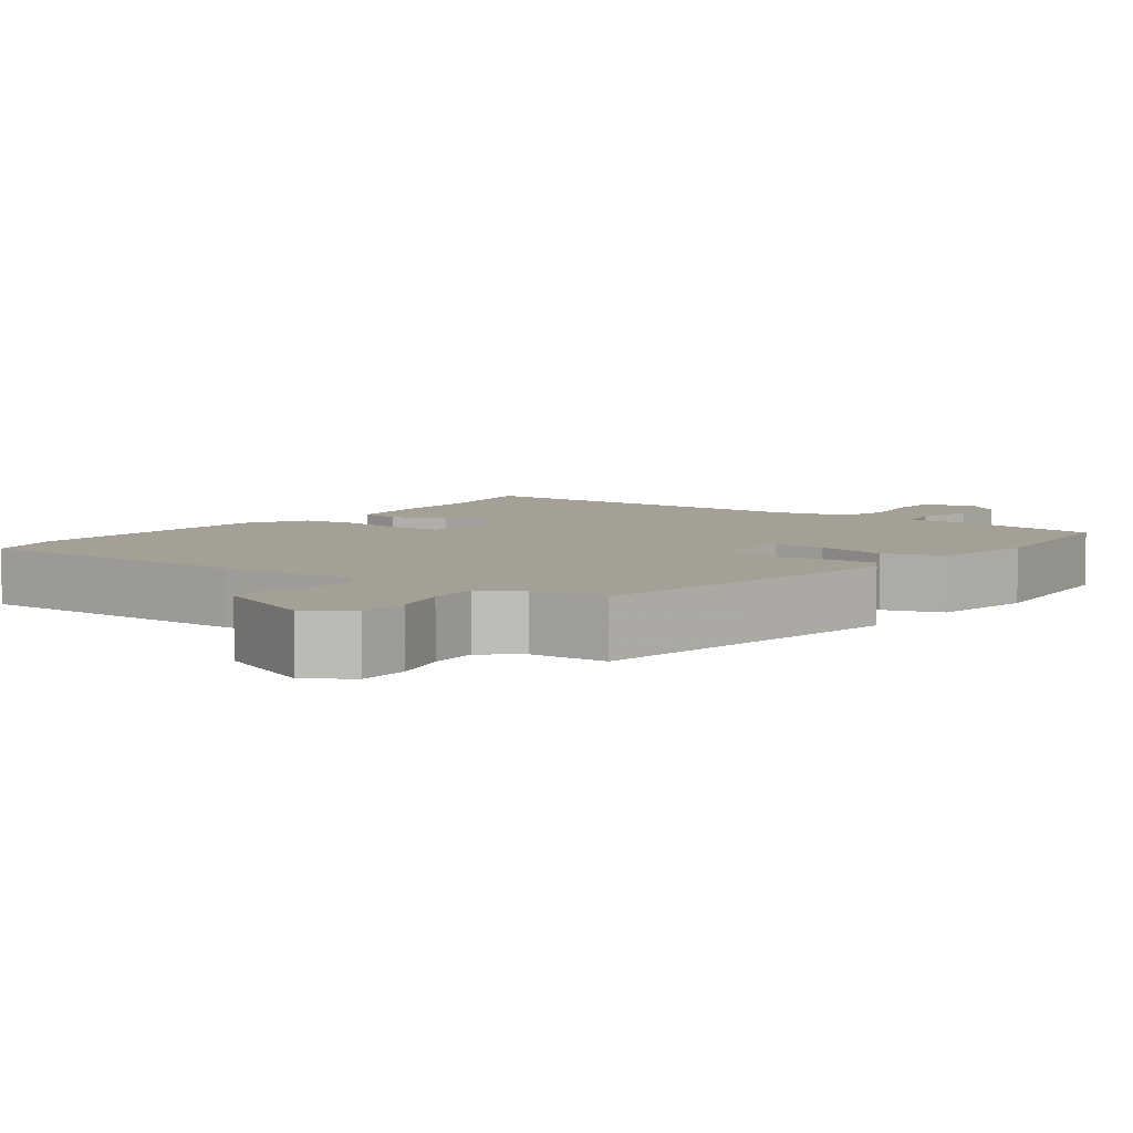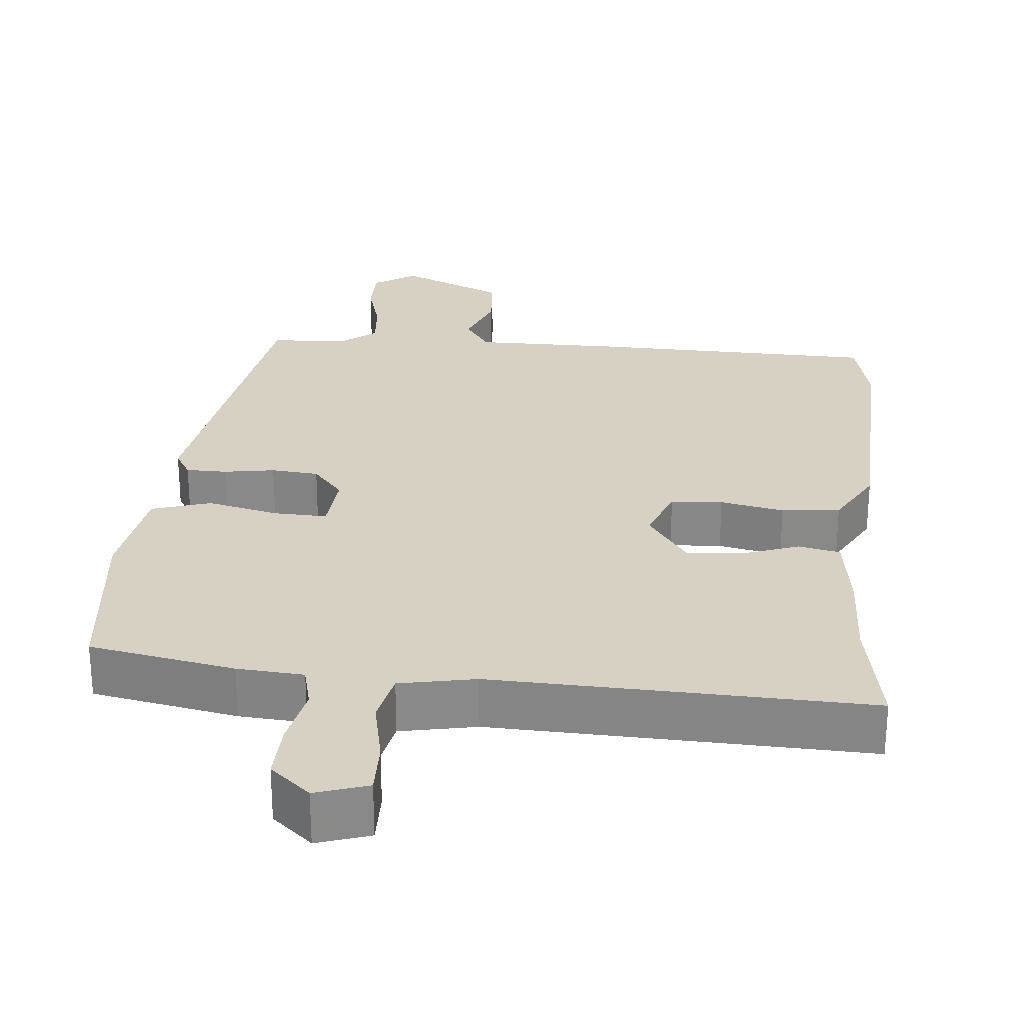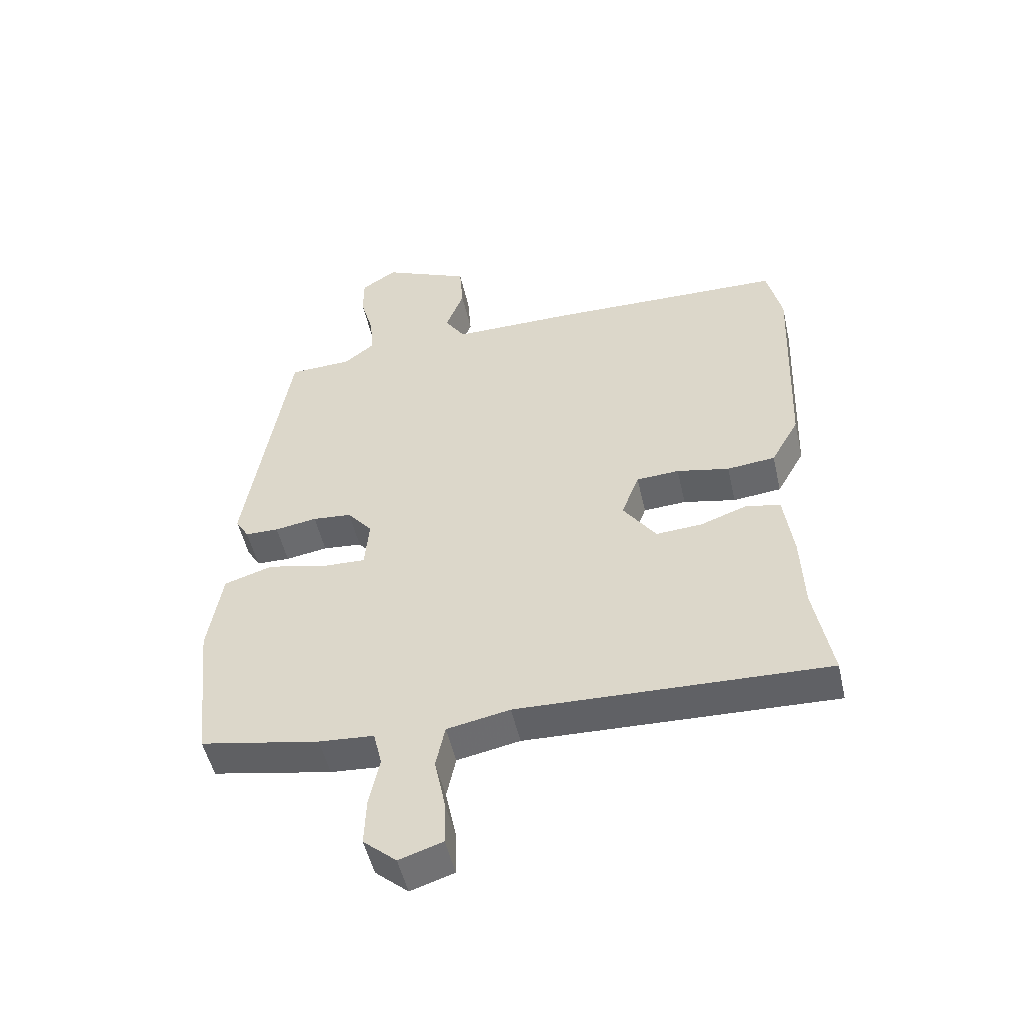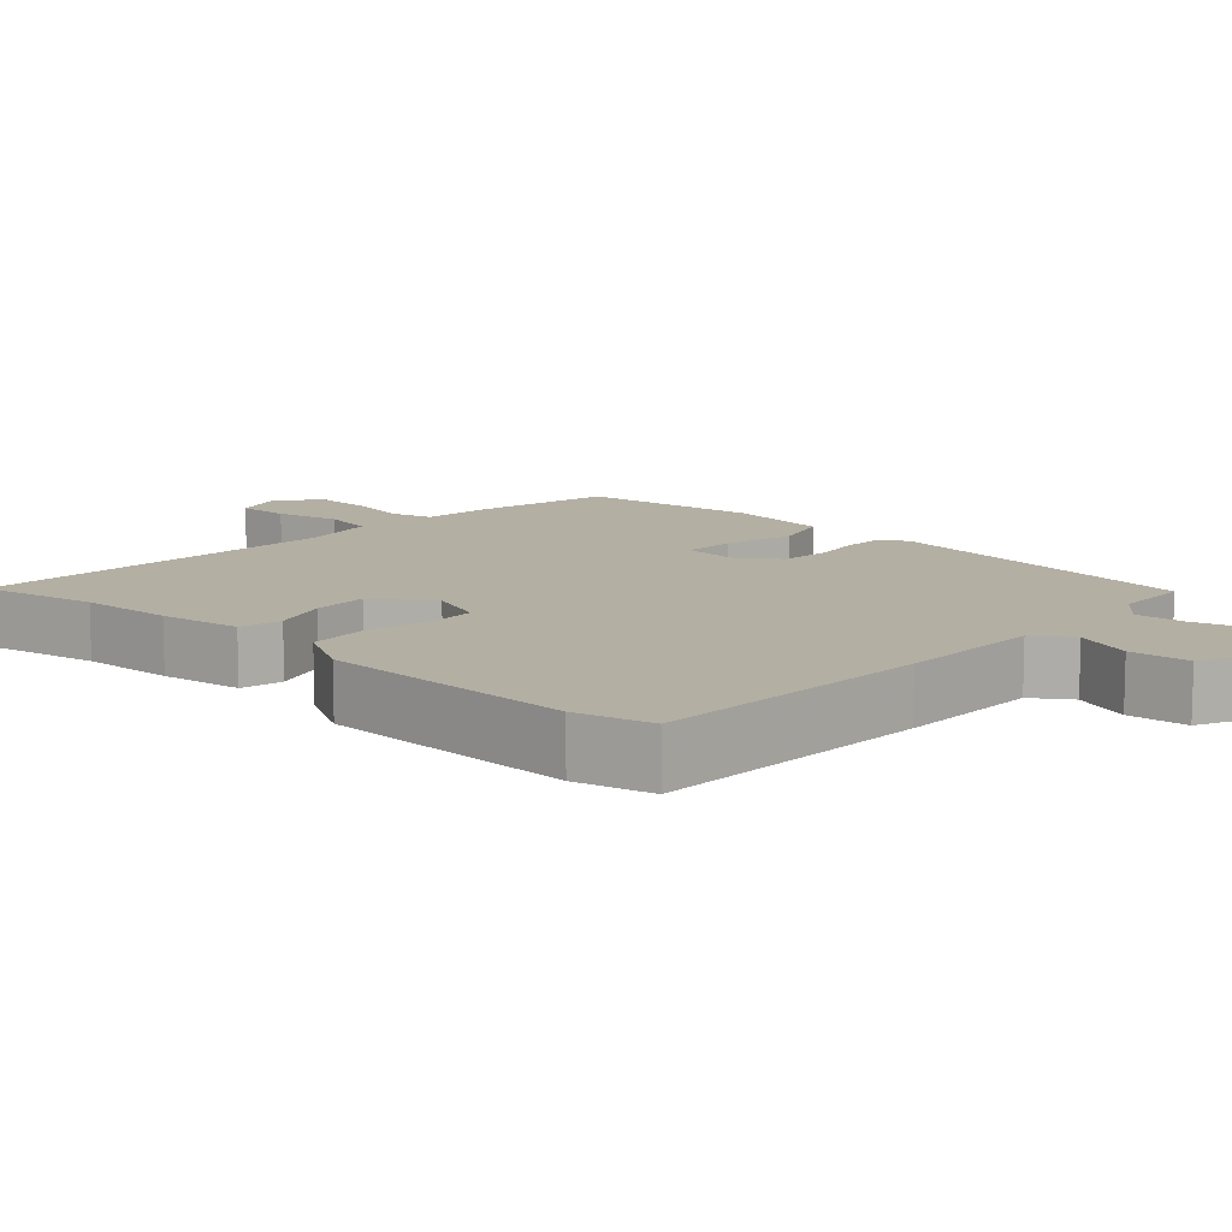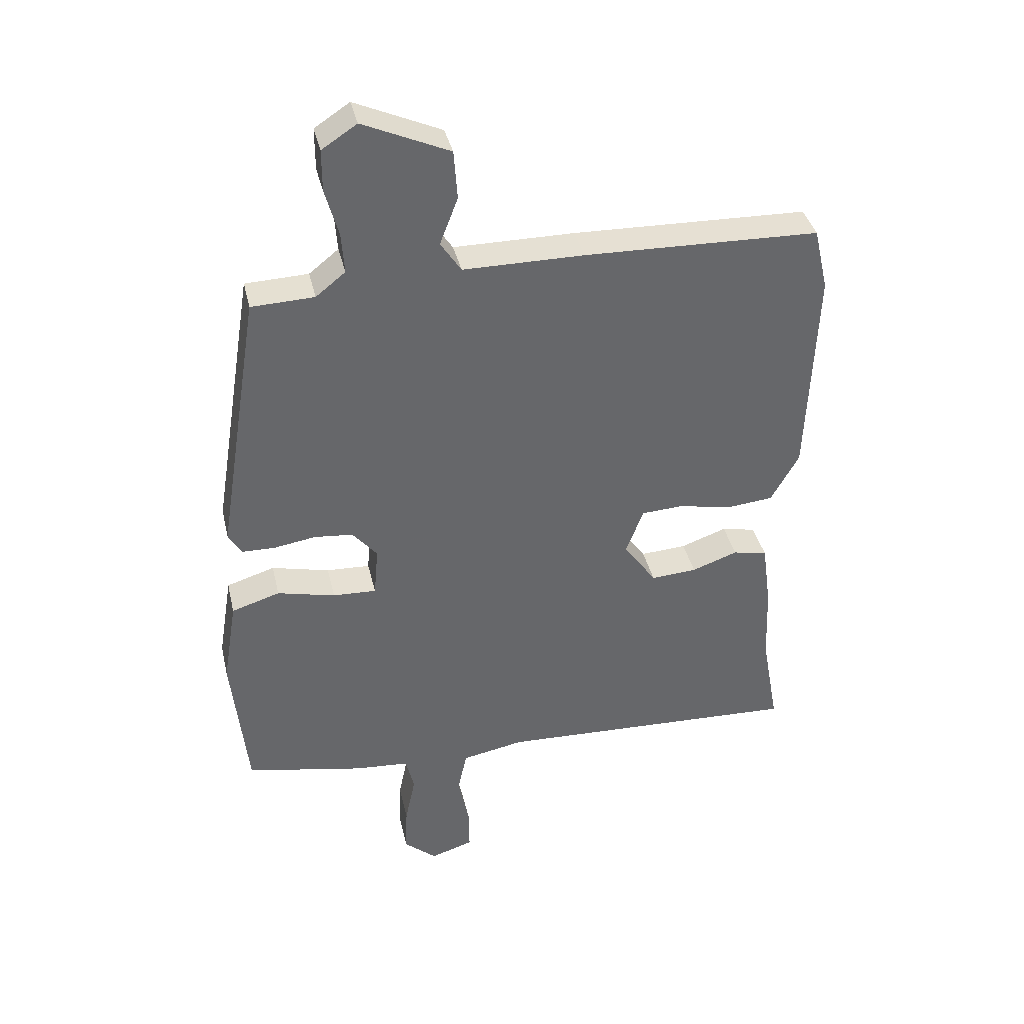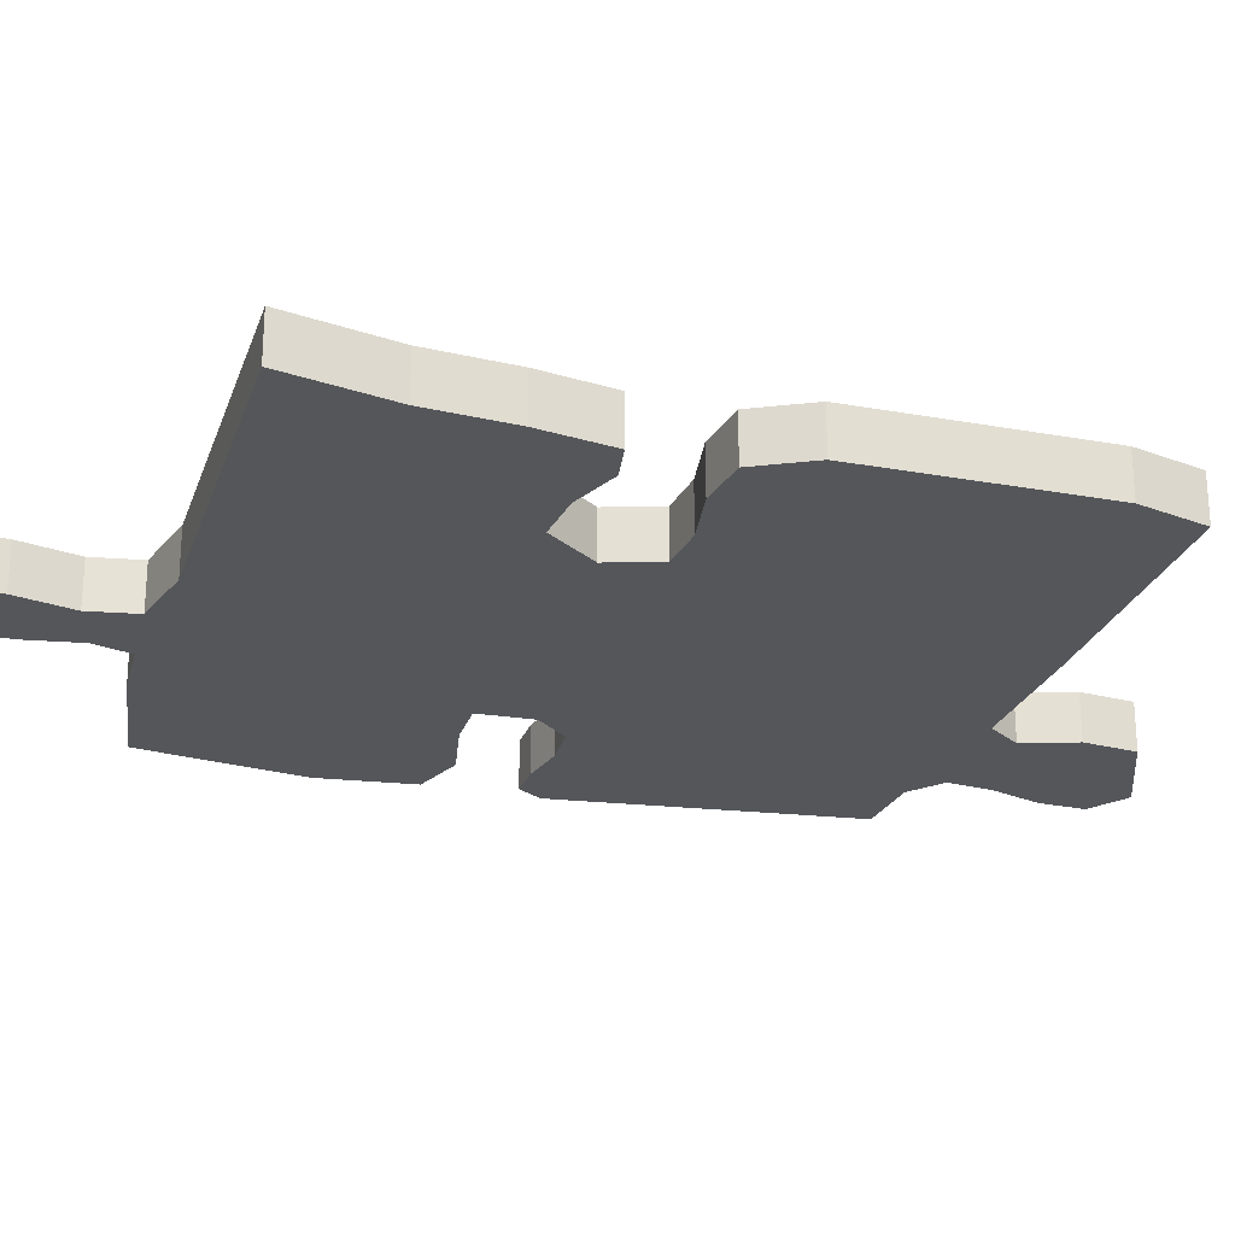
<metadata>
{"format":"obj","ext":"obj","renderer":"f3d","projection":"perspective","resolution":1024,"background":"white","views":[{"elev":5.8,"azim":36.2,"up":"+Y"},{"elev":27.1,"azim":-174.9,"up":"+Y"},{"elev":-50.9,"azim":-167.3,"up":"+Z"},{"elev":11.1,"azim":-47.5,"up":"+Y"},{"elev":38.2,"azim":167.3,"up":"+Z"},{"elev":-25.2,"azim":-108.7,"up":"+Y"}]}
</metadata>
<code>
v 0.499 0.07 -0.506
v 0.303 0.07 -0.544
v 0.213 0.07 -0.551
v 0.199 0.07 -0.609
v 0.216 0.07 -0.691
v 0.219 0.07 -0.769
v 0.165 0.07 -0.816
v 0.094 0.07 -0.793
v 0.095 0.07 -0.721
v 0.113 0.07 -0.633
v 0.098 0.07 -0.562
v -0.005 0.07 -0.542
v -0.511 0.07 -0.561
v -0.482 0.07 -0.401
v -0.477 0.07 -0.274
v -0.462 0.07 -0.163
v -0.405 0.07 -0.151
v -0.329 0.07 -0.178
v -0.253 0.07 -0.183
v -0.199 0.07 -0.106
v -0.228 0.07 -0.03
v -0.298 0.07 -0.026
v -0.384 0.07 -0.044
v -0.463 0.07 -0.036
v -0.509 0.07 0.046
v -0.523 0.07 0.399
v -0.499 0.07 0.503
v -0.11 0.07 0.513
v 0.09 0.07 0.513
v 0.124 0.07 0.564
v 0.094 0.07 0.642
v 0.1 0.07 0.723
v 0.243 0.07 0.787
v 0.301 0.07 0.749
v 0.301 0.07 0.68
v 0.279 0.07 0.602
v 0.274 0.07 0.534
v 0.323 0.07 0.495
v 0.427 0.07 0.491
v 0.498 0.07 0.046
v 0.476 0.07 0.009
v 0.421 0.07 0.008
v 0.352 0.07 0.019
v 0.288 0.07 0.013
v 0.247 0.07 -0.036
v 0.254 0.07 -0.119
v 0.326 0.07 -0.116
v 0.422 0.07 -0.093
v 0.502 0.07 -0.118
v 0.525 0.07 -0.26
v 0.499 0 -0.506
v 0.303 0 -0.544
v 0.213 0 -0.551
v 0.199 0 -0.609
v 0.216 0 -0.691
v 0.219 0 -0.769
v 0.165 0 -0.816
v 0.094 0 -0.793
v 0.095 0 -0.721
v 0.113 0 -0.633
v 0.098 0 -0.562
v -0.005 0 -0.542
v -0.511 0 -0.561
v -0.482 0 -0.401
v -0.477 0 -0.274
v -0.462 0 -0.163
v -0.405 0 -0.151
v -0.329 0 -0.178
v -0.253 0 -0.183
v -0.199 0 -0.106
v -0.228 0 -0.03
v -0.298 0 -0.026
v -0.384 0 -0.044
v -0.463 0 -0.036
v -0.509 0 0.046
v -0.523 0 0.399
v -0.499 0 0.503
v -0.11 0 0.513
v 0.09 0 0.513
v 0.124 0 0.564
v 0.094 0 0.642
v 0.1 0 0.723
v 0.243 0 0.787
v 0.301 0 0.749
v 0.301 0 0.68
v 0.279 0 0.602
v 0.274 0 0.534
v 0.323 0 0.495
v 0.427 0 0.491
v 0.498 0 0.046
v 0.476 0 0.009
v 0.421 0 0.008
v 0.352 0 0.019
v 0.288 0 0.013
v 0.247 0 -0.036
v 0.254 0 -0.119
v 0.326 0 -0.116
v 0.422 0 -0.093
v 0.502 0 -0.118
v 0.525 0 -0.26
f 47 48 49 50
f 46 47 50 1
f 40 41 42 43
f 38 39 40 43
f 37 38 43 44
f 33 34 35 36
f 33 36 37
f 30 31 32 33
f 30 33 37 44
f 26 27 28 29
f 24 25 26 29
f 22 23 24 29
f 21 22 29
f 20 21 29 30
f 15 16 17 18
f 14 15 18 19
f 12 13 14 19
f 11 12 19 20
f 7 8 9 10
f 7 10 11
f 4 5 6 7
f 4 7 11
f 3 4 11 20
f 46 1 2 3
f 45 46 3 20
f 20 30 44 45
f 100 99 98 97
f 51 100 97 96
f 93 92 91 90
f 93 90 89 88
f 94 93 88 87
f 86 85 84 83
f 87 86 83
f 83 82 81 80
f 94 87 83 80
f 79 78 77 76
f 79 76 75 74
f 79 74 73 72
f 79 72 71
f 80 79 71 70
f 68 67 66 65
f 69 68 65 64
f 69 64 63 62
f 70 69 62 61
f 60 59 58 57
f 61 60 57
f 57 56 55 54
f 61 57 54
f 70 61 54 53
f 53 52 51 96
f 70 53 96 95
f 95 94 80 70
f 1 51 52 2
f 2 52 53 3
f 3 53 54 4
f 4 54 55 5
f 5 55 56 6
f 6 56 57 7
f 7 57 58 8
f 8 58 59 9
f 9 59 60 10
f 10 60 61 11
f 11 61 62 12
f 12 62 63 13
f 13 63 64 14
f 14 64 65 15
f 15 65 66 16
f 16 66 67 17
f 17 67 68 18
f 18 68 69 19
f 19 69 70 20
f 20 70 71 21
f 21 71 72 22
f 22 72 73 23
f 23 73 74 24
f 24 74 75 25
f 25 75 76 26
f 26 76 77 27
f 27 77 78 28
f 28 78 79 29
f 29 79 80 30
f 30 80 81 31
f 31 81 82 32
f 32 82 83 33
f 33 83 84 34
f 34 84 85 35
f 35 85 86 36
f 36 86 87 37
f 37 87 88 38
f 38 88 89 39
f 39 89 90 40
f 40 90 91 41
f 41 91 92 42
f 42 92 93 43
f 43 93 94 44
f 44 94 95 45
f 45 95 96 46
f 46 96 97 47
f 47 97 98 48
f 48 98 99 49
f 49 99 100 50
f 50 100 51 1

</code>
